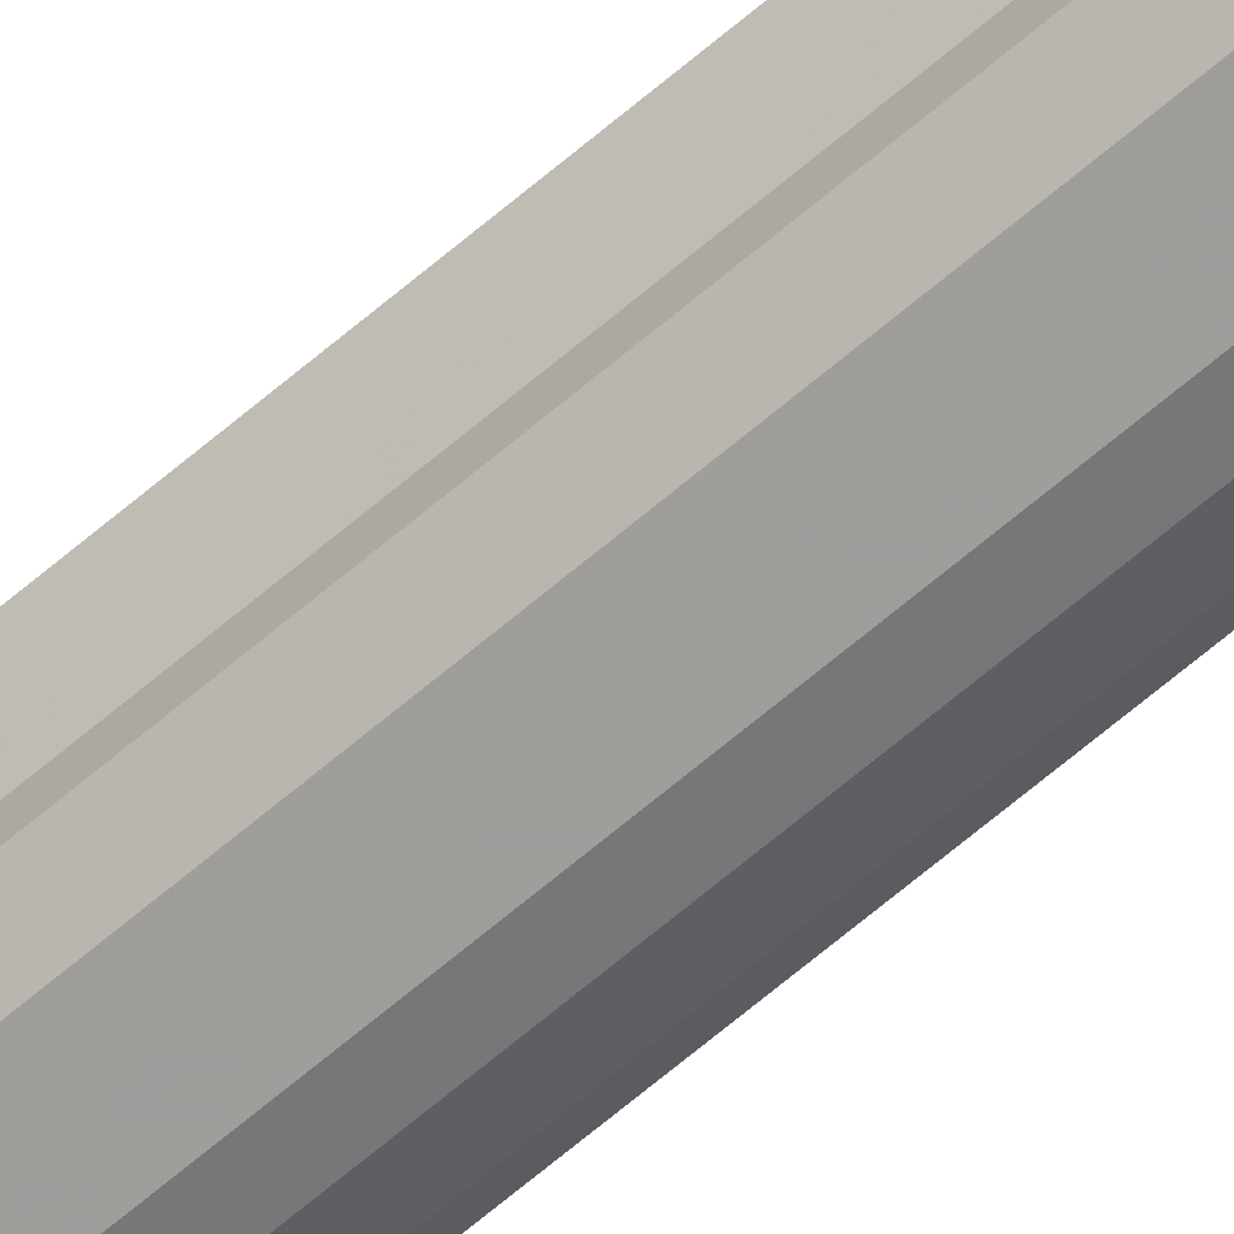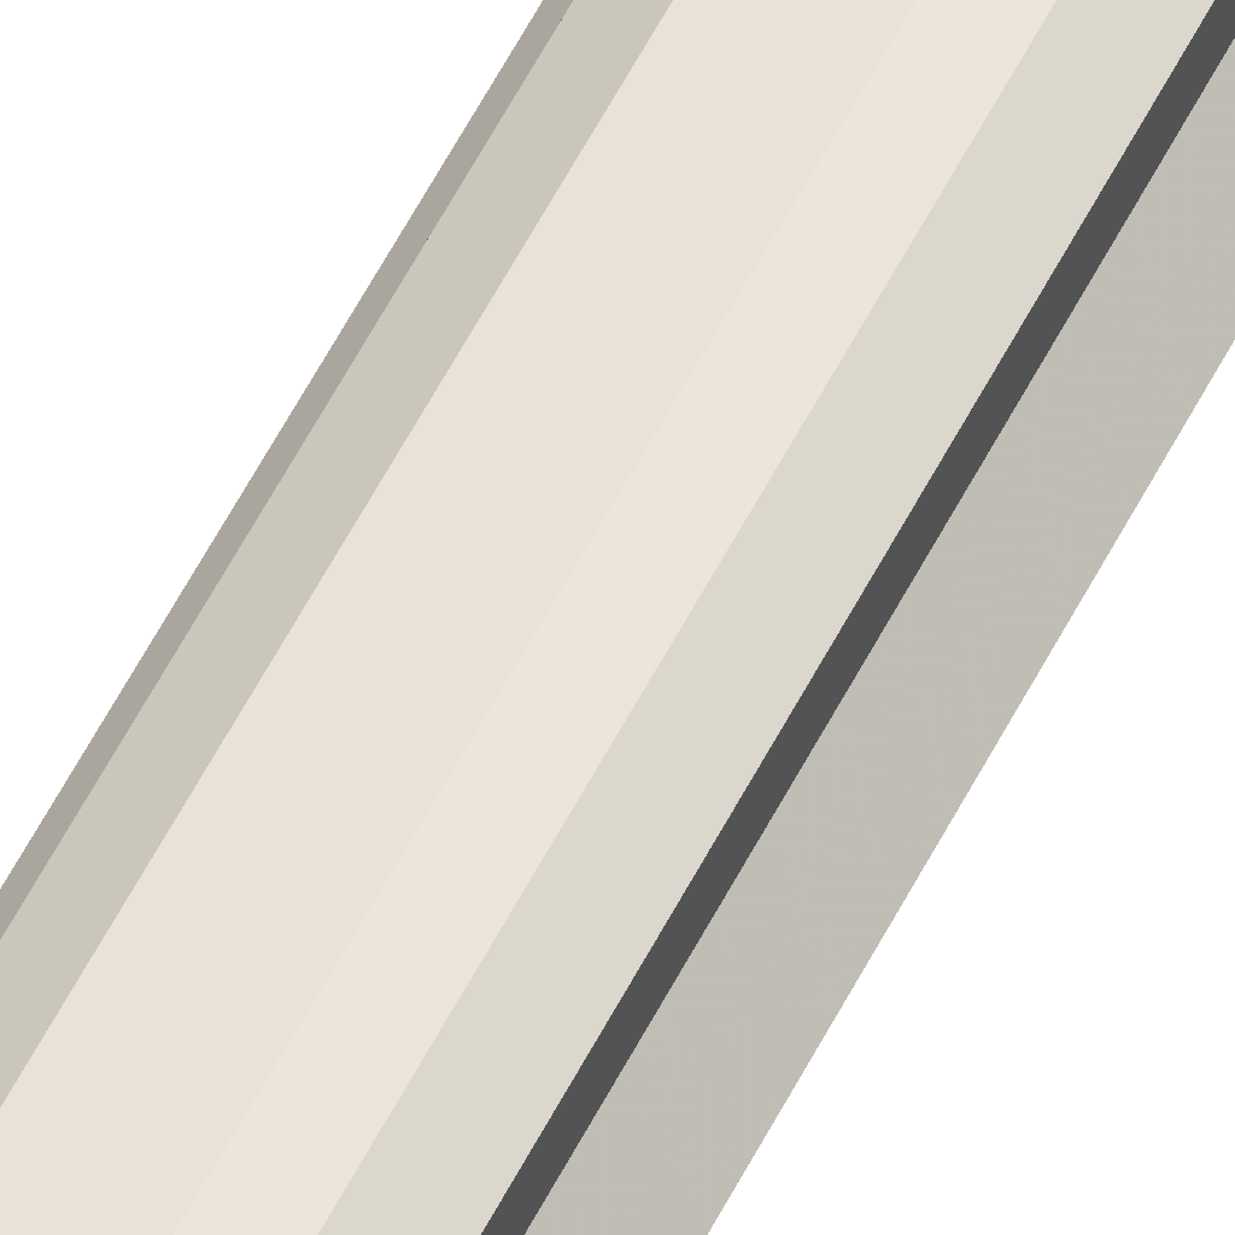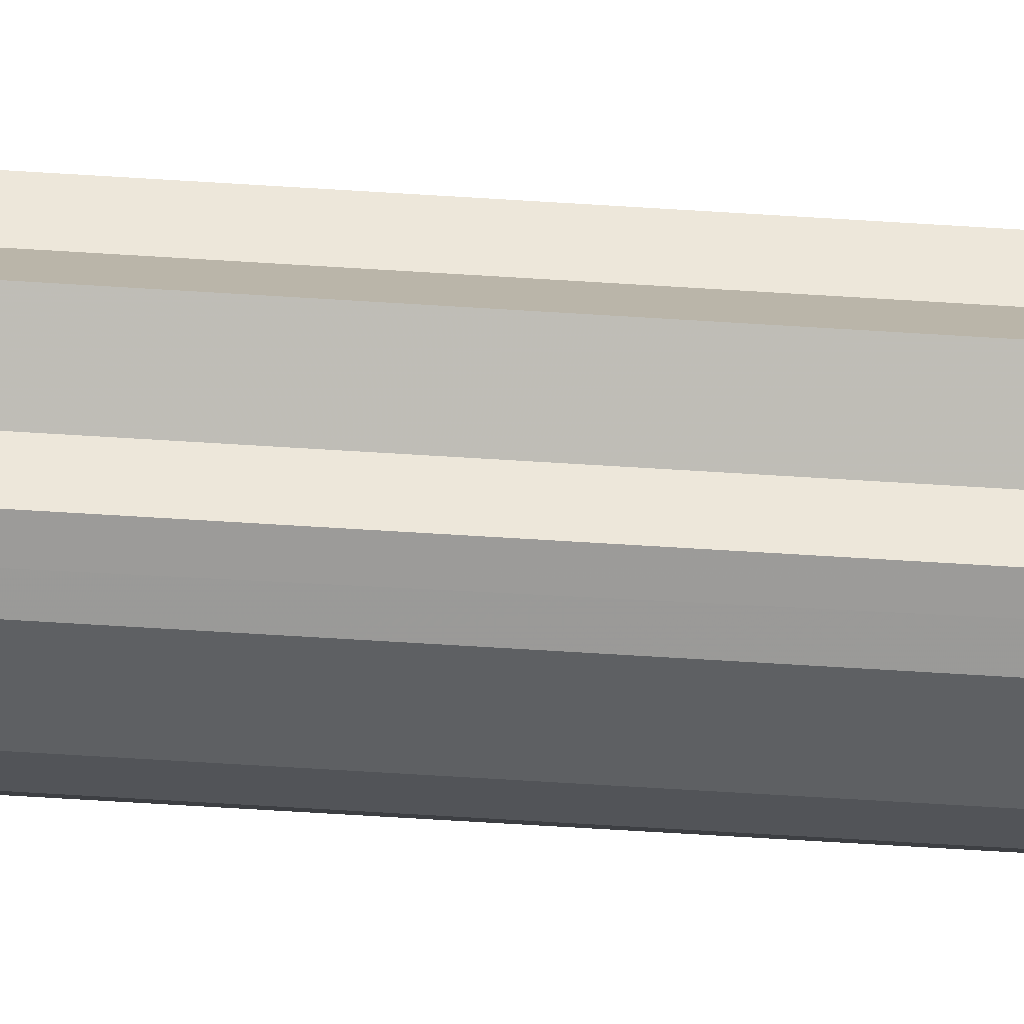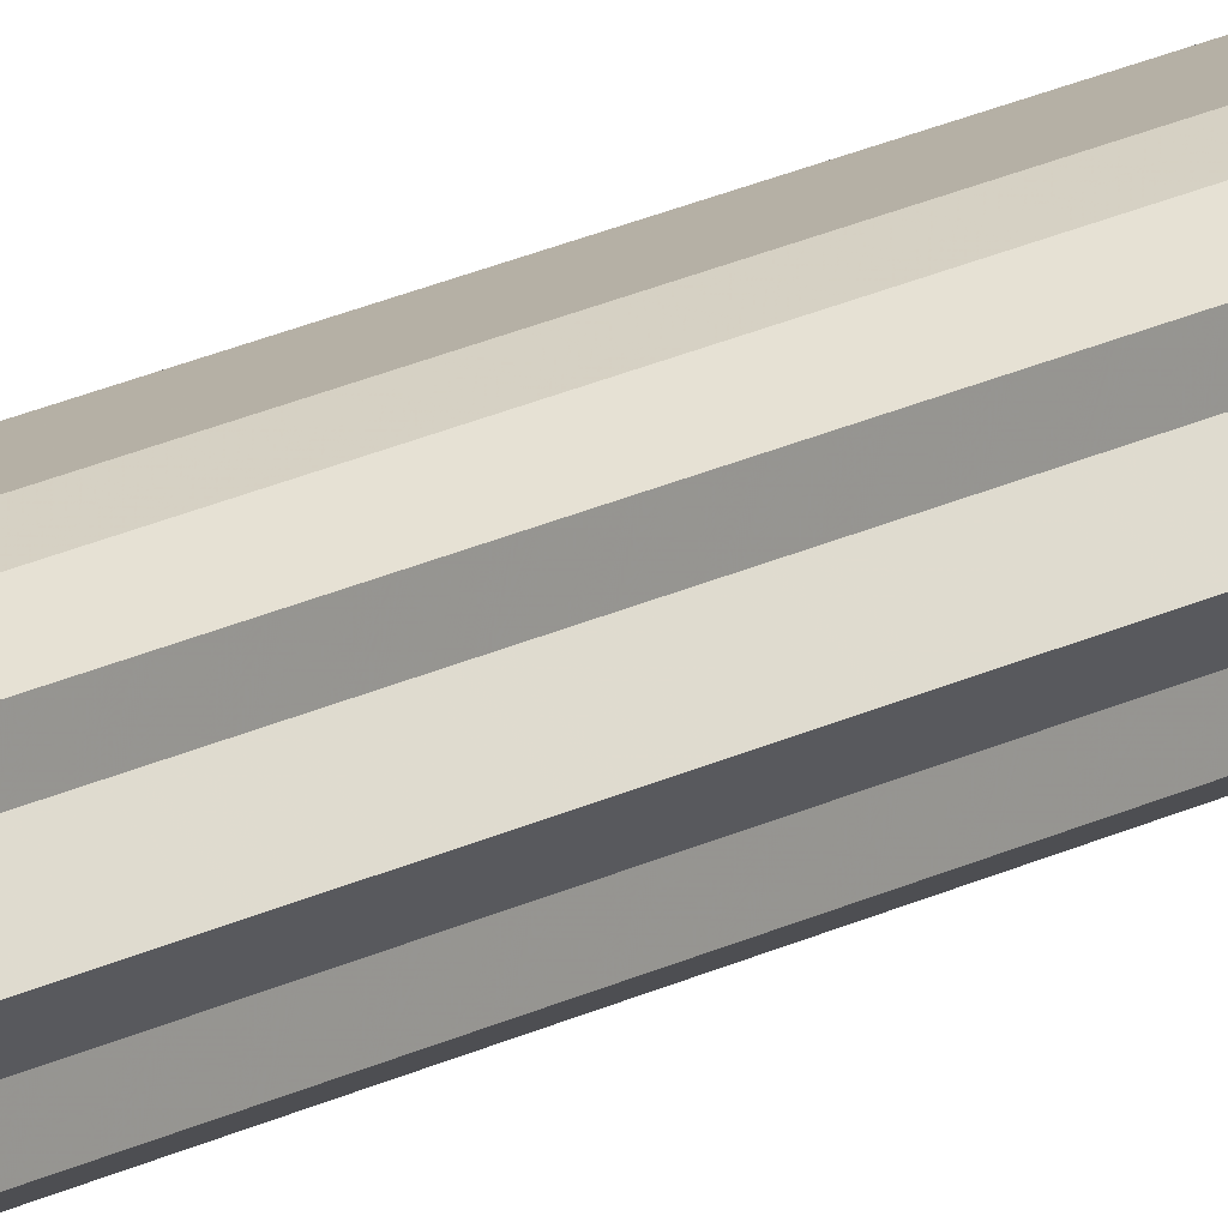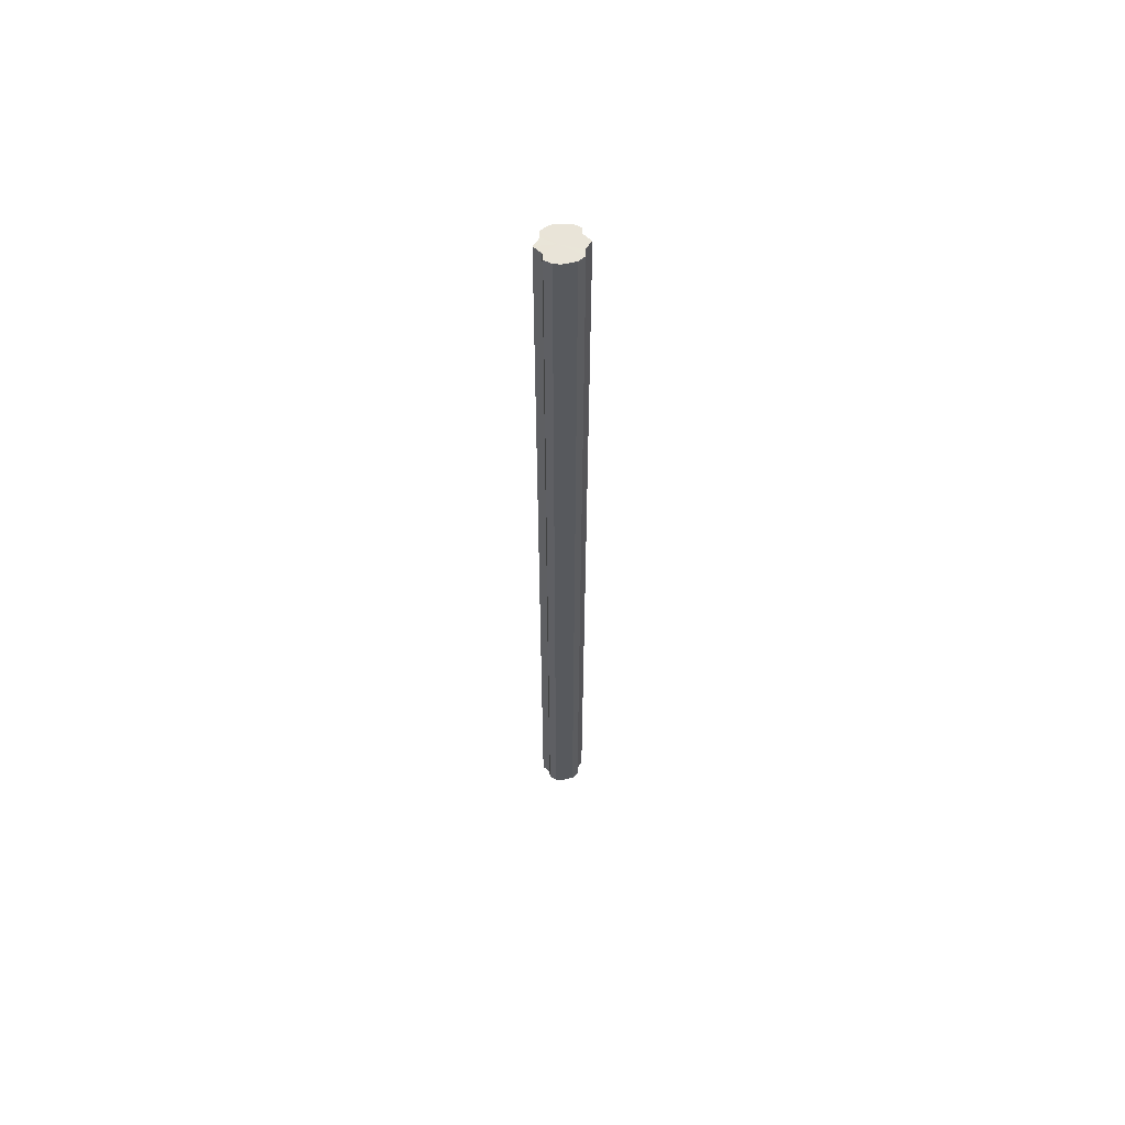
<metadata>
{"format":"obj","ext":"obj","renderer":"f3d","projection":"perspective","resolution":1024,"background":"white","views":[{"elev":-66.6,"azim":130.6,"up":"+Z"},{"elev":50.7,"azim":-155.1,"up":"+Z"},{"elev":-35.9,"azim":84.4,"up":"+Z"},{"elev":17.0,"azim":-138.2,"up":"+Z"},{"elev":60.3,"azim":-6.6,"up":"+Y"}]}
</metadata>
<code>
o 4674
v 2198 1862 3.734
v 2198 1862 3.723
v 2198 1864 3.734
v 2198 1862 3.713
v 2198 1864 3.723
v 2198 1862 3.723
v 2198 1864 3.723
v 2198 1862 3.706
v 2198 1864 3.713
v 2198 1862 3.704
v 2198 1864 3.706
v 2198 1862 3.713
v 2198 1864 3.713
v 2198 1862 3.706
v 2198 1864 3.704
v 2198 1862 3.713
v 2198 1864 3.706
v 2198 1862 3.706
v 2198 1864 3.706
v 2198 1862 3.723
v 2198 1864 3.713
v 2198 1862 3.734
v 2198 1864 3.723
v 2198 1862 3.704
v 2198 1864 3.704
v 2198 1862 3.706
v 2198 1864 3.706
v 2198 1862 3.713
v 2198 1864 3.713
v 2198 1862 3.723
v 2198 1864 3.723
v 2198 1862 3.734
v 2198 1864 3.734
v 2198 1862 3.734
v 2198 1862 3.723
v 2198 1862 3.746
v 2198 1862 3.713
v 2198 1862 3.755
v 2198 1862 3.706
v 2198 1862 3.762
v 2198 1862 3.704
v 2198 1862 3.764
v 2198 1862 3.706
v 2198 1862 3.762
v 2198 1862 3.713
v 2198 1862 3.755
v 2198 1862 3.723
v 2198 1862 3.746
v 2198 1862 3.734
v 2198 1864 3.746
v 2198 1864 3.734
v 2198 1864 3.755
v 2198 1862 3.746
v 2198 1864 3.762
v 2198 1862 3.755
v 2198 1864 3.764
v 2198 1862 3.762
v 2198 1864 3.762
v 2198 1862 3.764
v 2198 1864 3.755
v 2198 1862 3.762
v 2198 1864 3.746
v 2198 1862 3.755
v 2198 1864 3.734
v 2198 1862 3.746
v 2198 1862 3.734
v 2198 1862 3.746
v 2198 1862 3.755
v 2198 1864 3.746
v 2198 1862 3.762
v 2198 1864 3.755
v 2198 1862 3.764
v 2198 1864 3.762
v 2198 1862 3.762
v 2198 1864 3.764
v 2198 1862 3.755
v 2198 1864 3.762
v 2198 1862 3.746
v 2198 1864 3.755
v 2198 1862 3.734
v 2198 1864 3.746
v 2198 1864 3.734
v 2198 1864 3.734
v 2198 1864 3.723
v 2198 1864 3.746
v 2198 1864 3.713
v 2198 1864 3.755
v 2198 1864 3.706
v 2198 1864 3.762
v 2198 1864 3.704
v 2198 1864 3.764
v 2198 1864 3.706
v 2198 1864 3.762
v 2198 1864 3.713
v 2198 1864 3.755
v 2198 1864 3.723
v 2198 1864 3.746
v 2198 1864 3.734
f 1 2 3
f 2 4 5
f 3 6 7
f 4 8 9
f 8 10 11
f 7 12 13
f 10 14 15
f 14 16 17
f 13 18 19
f 16 20 21
f 20 22 23
f 19 24 25
f 25 26 27
f 27 28 29
f 29 30 31
f 31 32 33
f 34 32 35
f 34 36 32
f 34 35 37
f 34 38 36
f 34 37 39
f 34 40 38
f 34 39 41
f 34 42 40
f 34 41 43
f 34 44 42
f 34 43 45
f 34 46 44
f 34 45 47
f 34 48 46
f 34 47 49
f 34 49 48
f 50 49 51
f 52 53 50
f 54 55 52
f 56 57 54
f 58 59 56
f 60 61 58
f 62 63 60
f 64 65 62
f 66 67 64
f 67 68 69
f 68 70 71
f 70 72 73
f 72 74 75
f 74 76 77
f 76 78 79
f 78 80 81
f 82 83 84
f 82 85 83
f 82 84 86
f 82 87 85
f 82 86 88
f 82 89 87
f 82 88 90
f 82 91 89
f 82 90 92
f 82 93 91
f 82 92 94
f 82 95 93
f 82 94 96
f 82 97 95
f 82 96 98
f 82 98 97

</code>
